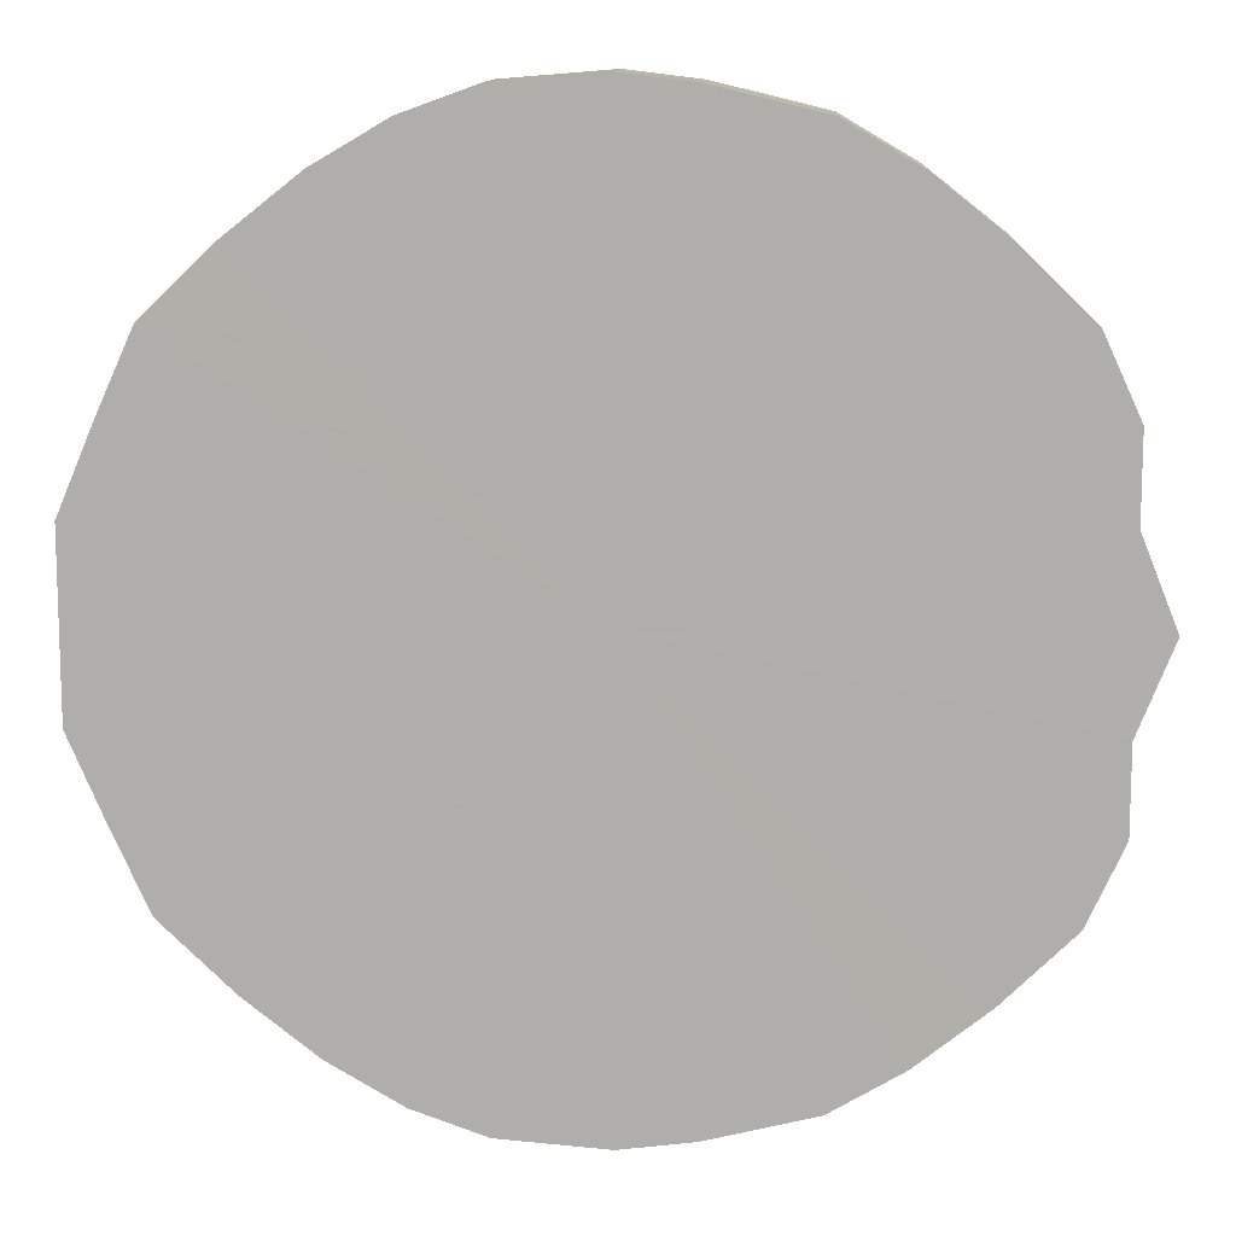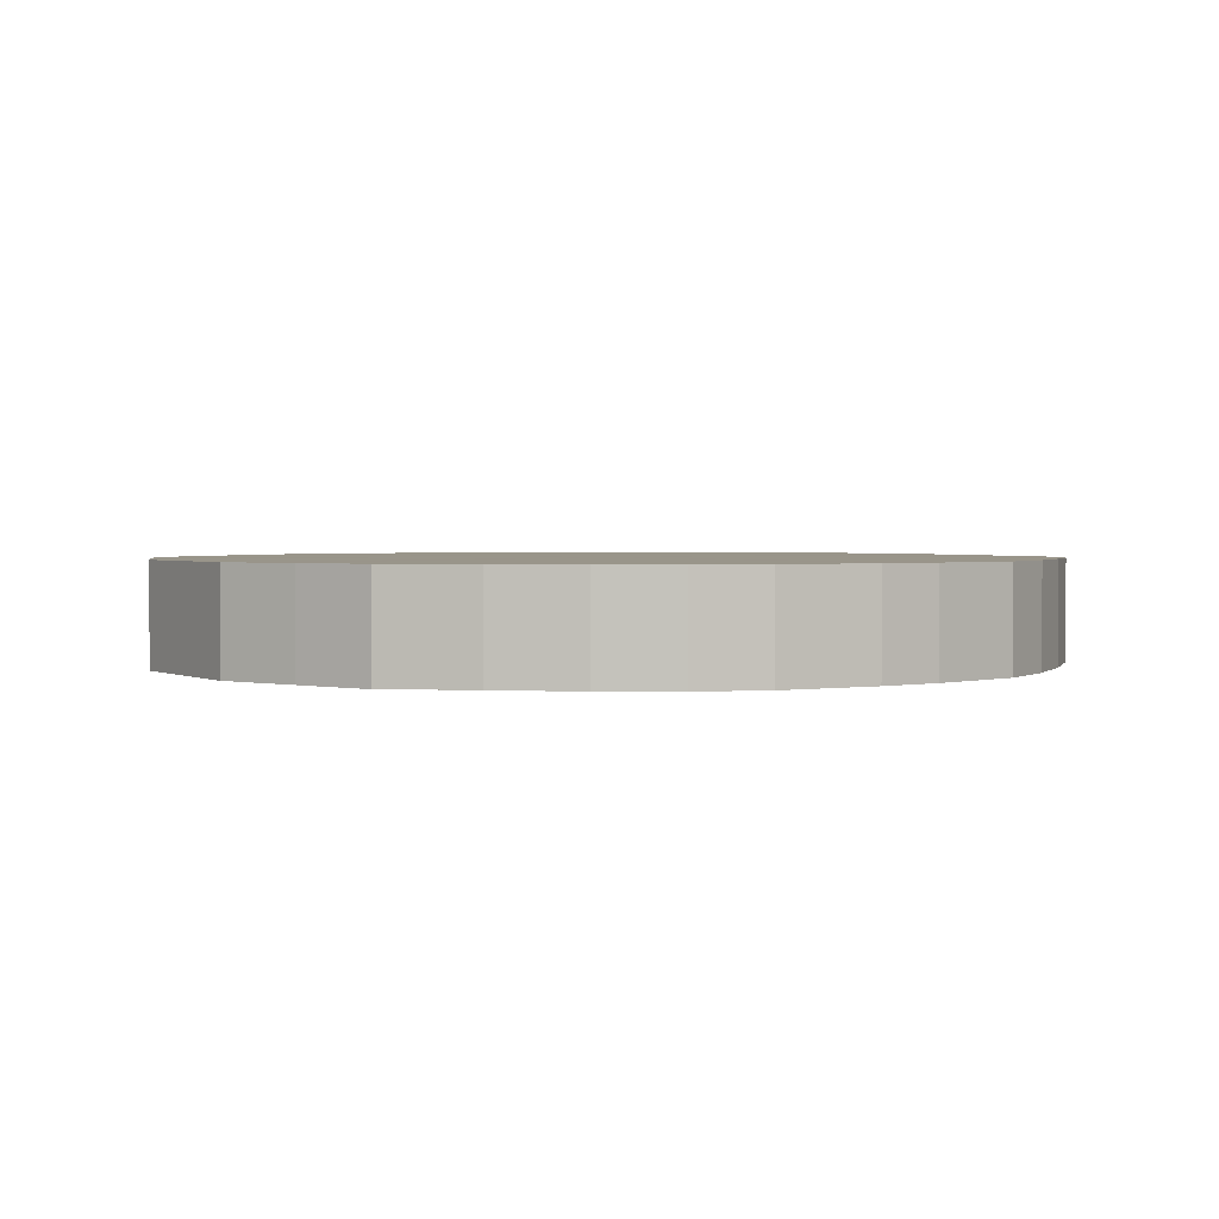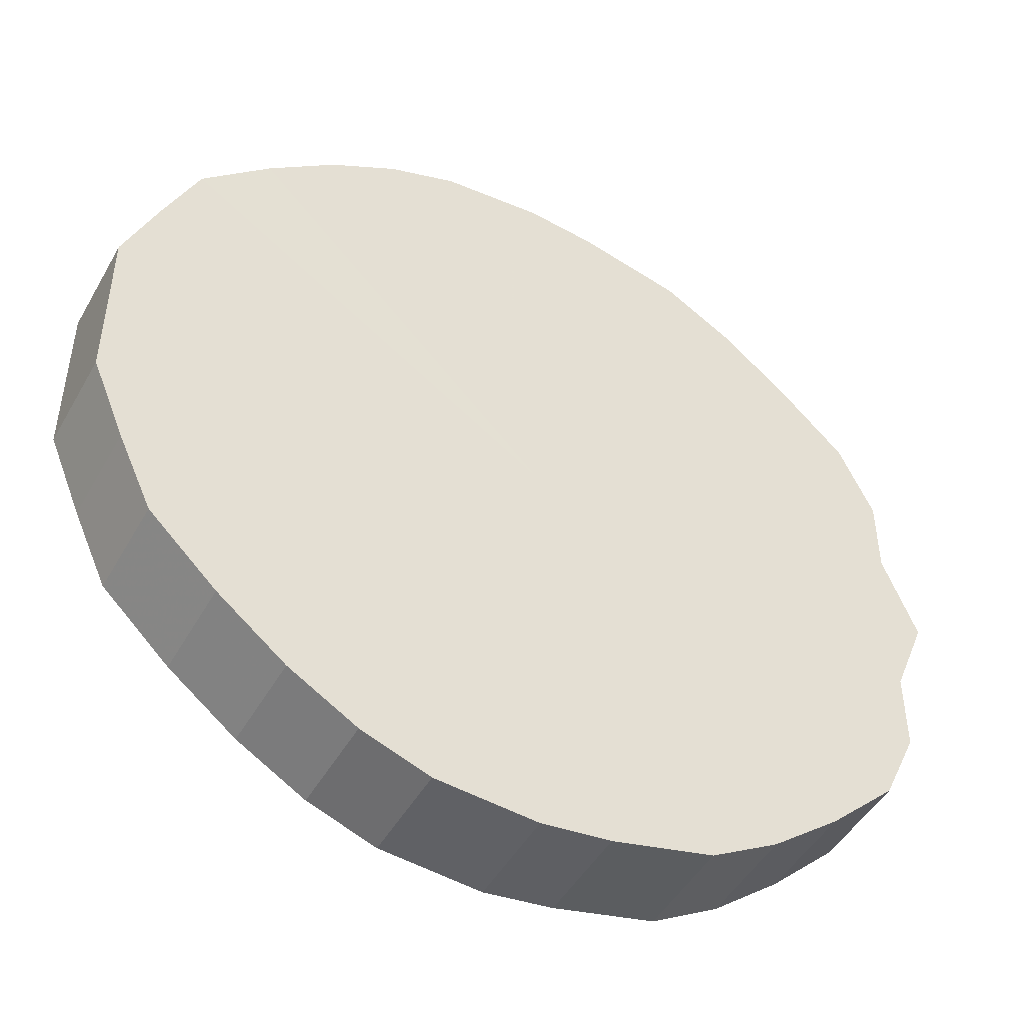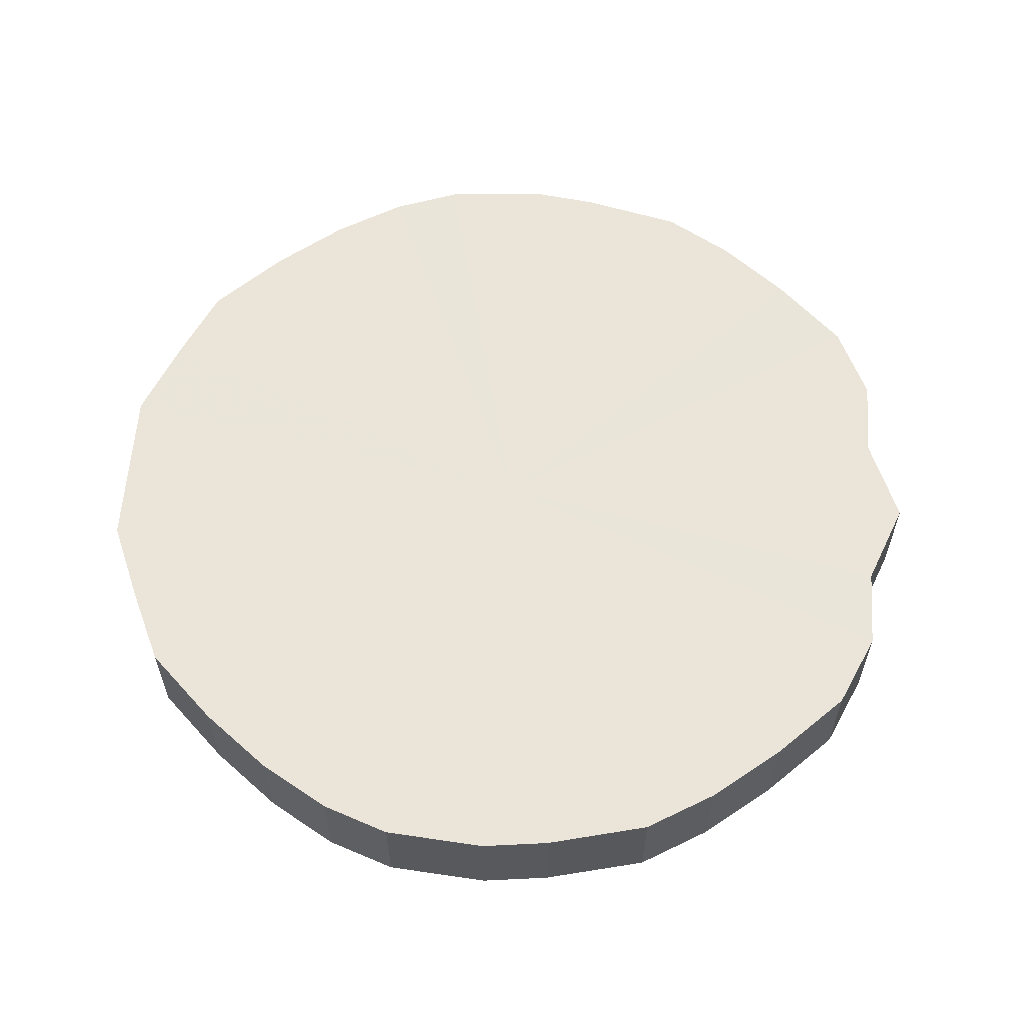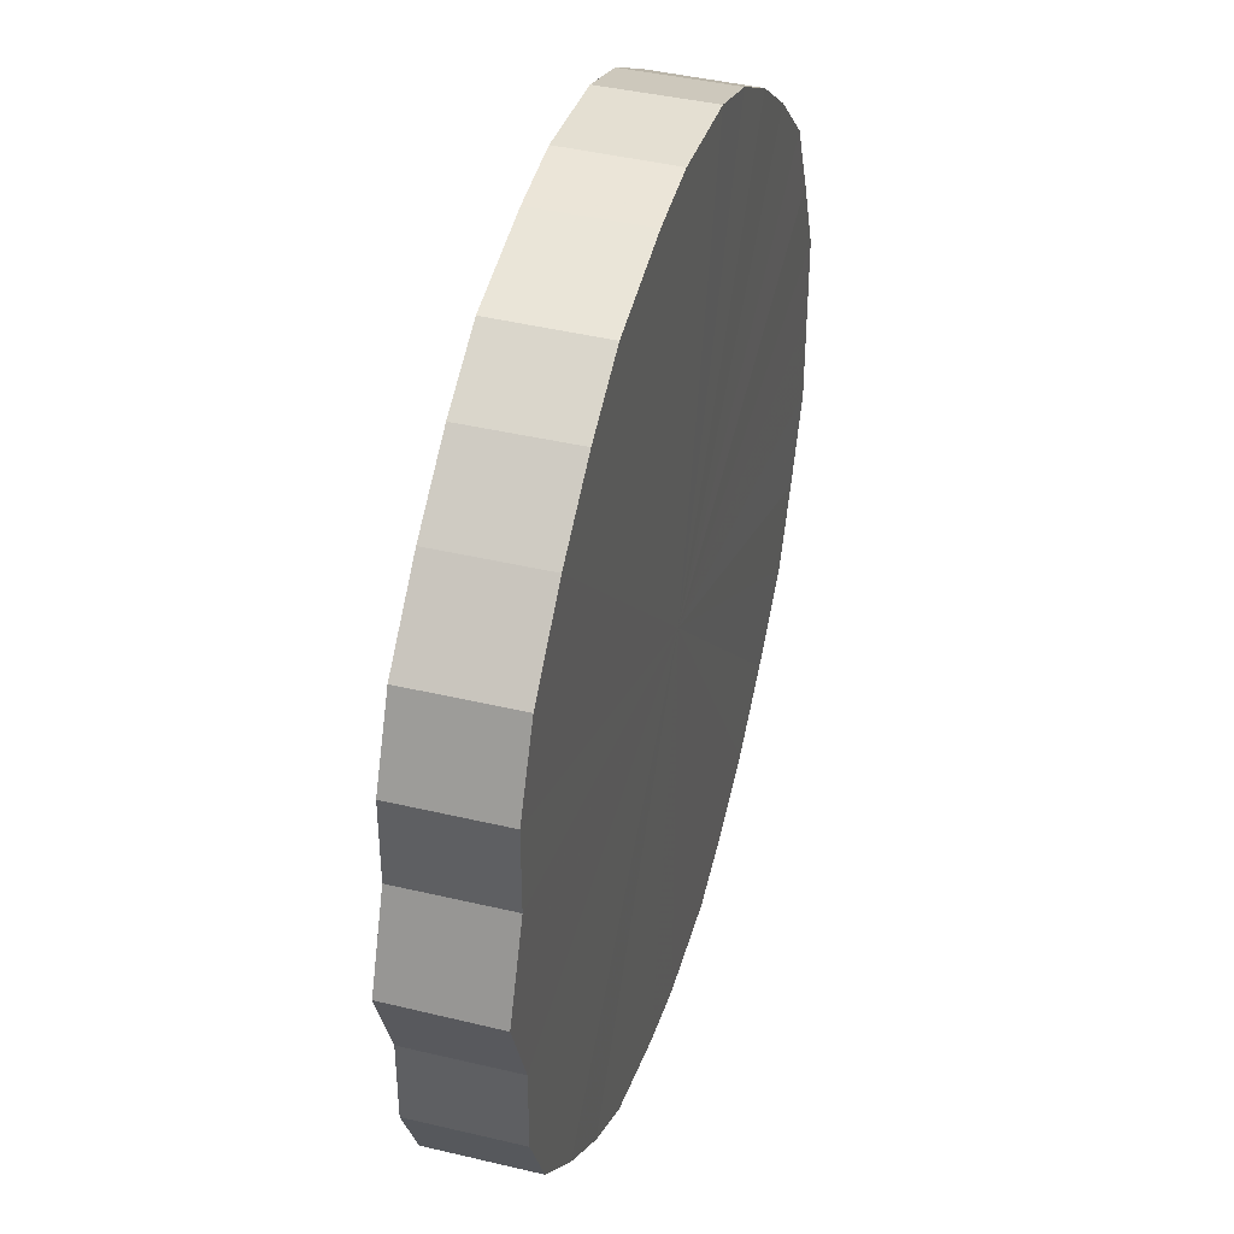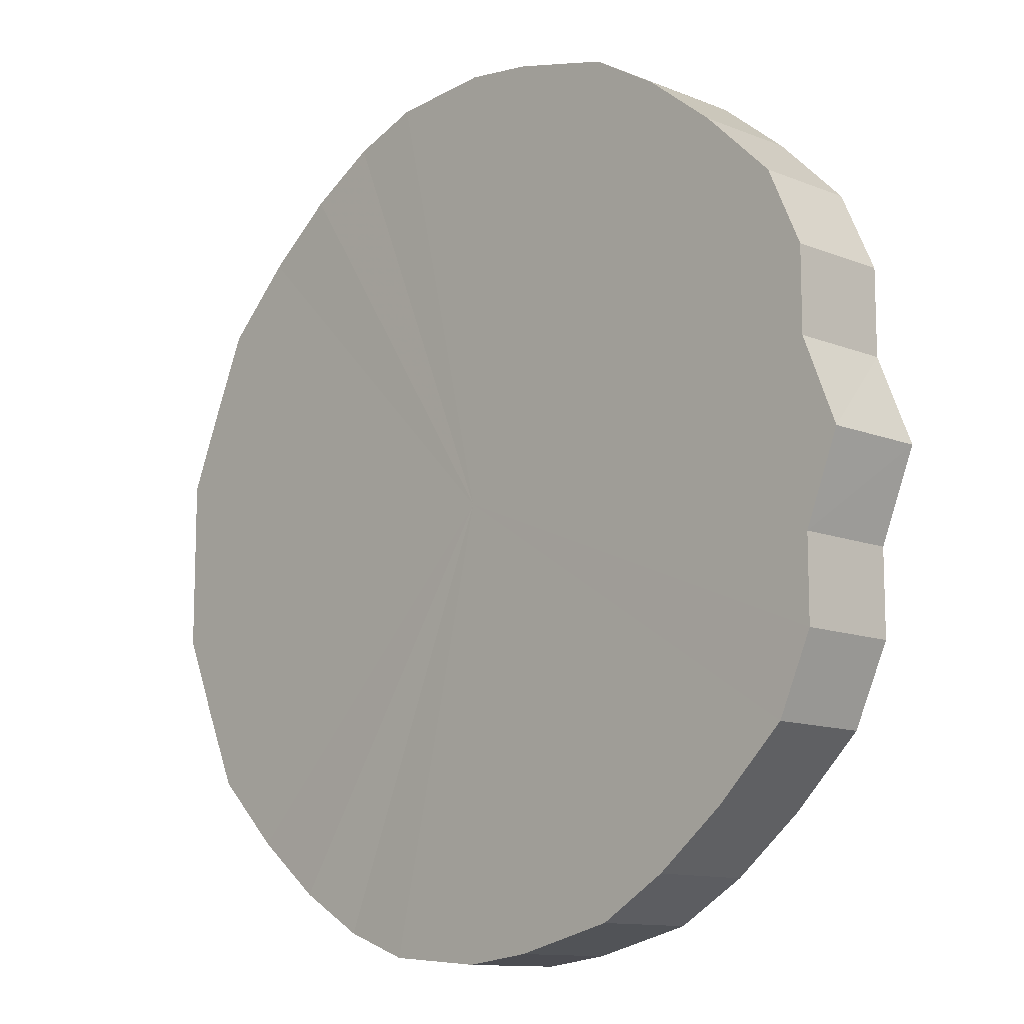
<metadata>
{"format":"obj","ext":"obj","renderer":"f3d","projection":"perspective","resolution":1024,"background":"white","views":[{"elev":11.7,"azim":-177.3,"up":"+Z"},{"elev":2.0,"azim":148.7,"up":"+Y"},{"elev":-47.7,"azim":151.6,"up":"+Z"},{"elev":59.5,"azim":-176.0,"up":"+Y"},{"elev":41.1,"azim":-73.8,"up":"+Z"},{"elev":-11.8,"azim":-133.9,"up":"+Z"}]}
</metadata>
<code>
o 23213
v 2233 1874 9.206
v 2233 1874 9.231
v 2233 1874 9.206
v 2233 1874 9.255
v 2233 1874 9.231
v 2233 1874 9.181
v 2233 1874 9.181
v 2233 1874 9.277
v 2233 1874 9.255
v 2233 1874 9.157
v 2233 1874 9.157
v 2233 1874 9.296
v 2233 1874 9.277
v 2233 1874 9.135
v 2233 1874 9.135
v 2233 1874 9.312
v 2233 1874 9.296
v 2233 1874 9.116
v 2233 1874 9.116
v 2233 1874 9.324
v 2233 1874 9.312
v 2233 1874 9.1
v 2233 1874 9.1
v 2233 1874 9.331
v 2233 1874 9.324
v 2233 1874 9.088
v 2233 1874 9.088
v 2233 1874 9.333
v 2233 1874 9.331
v 2233 1874 9.081
v 2233 1874 9.081
v 2233 1874 9.331
v 2233 1874 9.333
v 2233 1874 9.078
v 2233 1874 9.078
v 2233 1874 9.324
v 2233 1874 9.331
v 2233 1874 9.081
v 2233 1874 9.081
v 2233 1874 9.312
v 2233 1874 9.324
v 2233 1874 9.088
v 2233 1874 9.088
v 2233 1874 9.296
v 2233 1874 9.312
v 2233 1874 9.1
v 2233 1874 9.1
v 2233 1874 9.277
v 2233 1874 9.296
v 2233 1874 9.116
v 2233 1874 9.116
v 2233 1874 9.255
v 2233 1874 9.277
v 2233 1874 9.135
v 2233 1874 9.135
v 2233 1874 9.231
v 2233 1874 9.255
v 2233 1874 9.157
v 2233 1874 9.157
v 2233 1874 9.206
v 2233 1874 9.231
v 2233 1874 9.181
v 2233 1874 9.181
v 2233 1874 9.206
v 2233 1874 9.206
v 2233 1874 9.231
v 2233 1874 9.231
v 2233 1874 9.255
v 2233 1874 9.255
v 2233 1874 9.181
v 2233 1874 9.206
v 2233 1874 9.157
v 2233 1874 9.181
v 2233 1874 9.277
v 2233 1874 9.277
v 2233 1874 9.135
v 2233 1874 9.157
v 2233 1874 9.116
v 2233 1874 9.135
v 2233 1874 9.296
v 2233 1874 9.296
v 2233 1874 9.1
v 2233 1874 9.116
v 2233 1874 9.088
v 2233 1874 9.1
v 2233 1874 9.312
v 2233 1874 9.312
v 2233 1874 9.081
v 2233 1874 9.088
v 2233 1874 9.078
v 2233 1874 9.081
v 2233 1874 9.324
v 2233 1874 9.324
v 2233 1874 9.081
v 2233 1874 9.078
v 2233 1874 9.088
v 2233 1874 9.081
v 2233 1874 9.331
v 2233 1874 9.331
v 2233 1874 9.1
v 2233 1874 9.088
v 2233 1874 9.116
v 2233 1874 9.1
v 2233 1874 9.333
v 2233 1874 9.333
v 2233 1874 9.135
v 2233 1874 9.116
v 2233 1874 9.157
v 2233 1874 9.135
v 2233 1874 9.331
v 2233 1874 9.331
v 2233 1874 9.181
v 2233 1874 9.157
v 2233 1874 9.206
v 2233 1874 9.181
v 2233 1874 9.324
v 2233 1874 9.324
v 2233 1874 9.231
v 2233 1874 9.206
v 2233 1874 9.255
v 2233 1874 9.231
v 2233 1874 9.312
v 2233 1874 9.312
v 2233 1874 9.277
v 2233 1874 9.255
v 2233 1874 9.296
v 2233 1874 9.277
v 2233 1874 9.296
v 2233 1874 9.206
v 2233 1874 9.231
v 2233 1874 9.206
v 2233 1874 9.255
v 2233 1874 9.181
v 2233 1874 9.277
v 2233 1874 9.157
v 2233 1874 9.296
v 2233 1874 9.135
v 2233 1874 9.312
v 2233 1874 9.116
v 2233 1874 9.324
v 2233 1874 9.1
v 2233 1874 9.331
v 2233 1874 9.088
v 2233 1874 9.333
v 2233 1874 9.081
v 2233 1874 9.331
v 2233 1874 9.078
v 2233 1874 9.324
v 2233 1874 9.081
v 2233 1874 9.312
v 2233 1874 9.088
v 2233 1874 9.296
v 2233 1874 9.1
v 2233 1874 9.277
v 2233 1874 9.116
v 2233 1874 9.255
v 2233 1874 9.135
v 2233 1874 9.231
v 2233 1874 9.157
v 2233 1874 9.206
v 2233 1874 9.181
v 2233 1874 9.206
v 2233 1874 9.206
v 2233 1874 9.231
v 2233 1874 9.181
v 2233 1874 9.255
v 2233 1874 9.157
v 2233 1874 9.277
v 2233 1874 9.135
v 2233 1874 9.296
v 2233 1874 9.116
v 2233 1874 9.312
v 2233 1874 9.1
v 2233 1874 9.324
v 2233 1874 9.088
v 2233 1874 9.331
v 2233 1874 9.081
v 2233 1874 9.333
v 2233 1874 9.078
v 2233 1874 9.331
v 2233 1874 9.081
v 2233 1874 9.324
v 2233 1874 9.088
v 2233 1874 9.312
v 2233 1874 9.1
v 2233 1874 9.296
v 2233 1874 9.116
v 2233 1874 9.277
v 2233 1874 9.135
v 2233 1874 9.255
v 2233 1874 9.157
v 2233 1874 9.231
v 2233 1874 9.181
v 2233 1874 9.206
f 1 2 3
f 2 4 5
f 6 1 7
f 4 8 9
f 10 6 11
f 8 12 13
f 14 10 15
f 12 16 17
f 18 14 19
f 16 20 21
f 22 18 23
f 20 24 25
f 26 22 27
f 24 28 29
f 30 26 31
f 28 32 33
f 34 30 35
f 32 36 37
f 38 34 39
f 36 40 41
f 42 38 43
f 40 44 45
f 46 42 47
f 44 48 49
f 50 46 51
f 48 52 53
f 54 50 55
f 52 56 57
f 58 54 59
f 56 60 61
f 62 58 63
f 60 62 64
f 65 66 67
f 67 68 69
f 70 71 65
f 72 73 70
f 69 74 75
f 76 77 72
f 78 79 76
f 75 80 81
f 82 83 78
f 84 85 82
f 81 86 87
f 88 89 84
f 90 91 88
f 87 92 93
f 94 95 90
f 96 97 94
f 93 98 99
f 100 101 96
f 102 103 100
f 99 104 105
f 106 107 102
f 108 109 106
f 105 110 111
f 112 113 108
f 114 115 112
f 111 116 117
f 118 119 114
f 120 121 118
f 117 122 123
f 124 125 120
f 126 127 124
f 123 128 126
f 129 130 131
f 129 132 130
f 129 131 133
f 129 134 132
f 129 133 135
f 129 136 134
f 129 135 137
f 129 138 136
f 129 137 139
f 129 140 138
f 129 139 141
f 129 142 140
f 129 141 143
f 129 144 142
f 129 143 145
f 129 146 144
f 129 145 147
f 129 148 146
f 129 147 149
f 129 150 148
f 129 149 151
f 129 152 150
f 129 151 153
f 129 154 152
f 129 153 155
f 129 156 154
f 129 155 157
f 129 158 156
f 129 157 159
f 129 160 158
f 129 159 161
f 129 161 160
f 162 163 164
f 162 165 163
f 162 164 166
f 162 167 165
f 162 166 168
f 162 169 167
f 162 168 170
f 162 171 169
f 162 170 172
f 162 173 171
f 162 172 174
f 162 175 173
f 162 174 176
f 162 177 175
f 162 176 178
f 162 179 177
f 162 178 180
f 162 181 179
f 162 180 182
f 162 183 181
f 162 182 184
f 162 185 183
f 162 184 186
f 162 187 185
f 162 186 188
f 162 189 187
f 162 188 190
f 162 191 189
f 162 190 192
f 162 193 191
f 162 192 194
f 162 194 193

</code>
